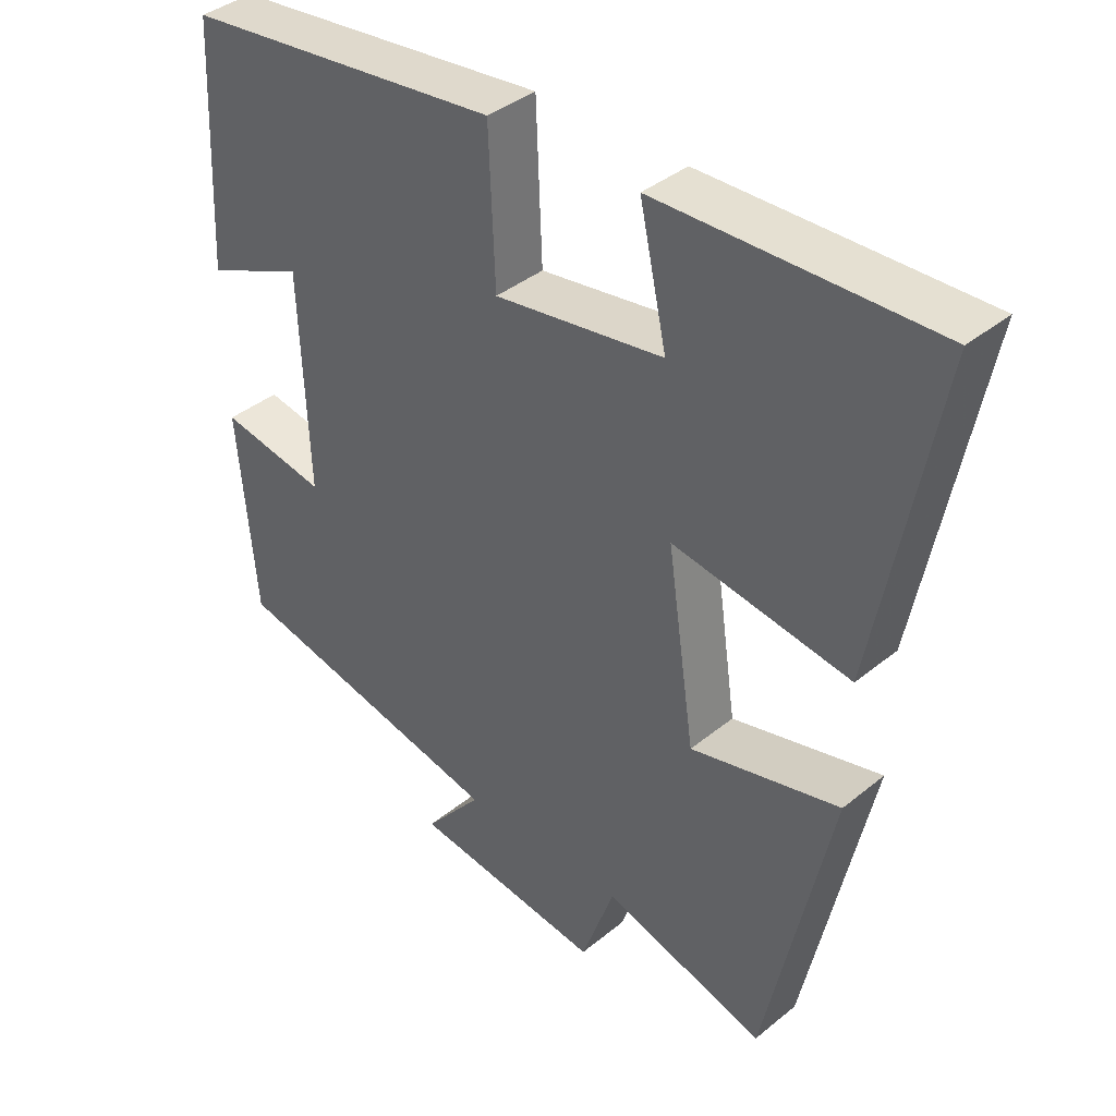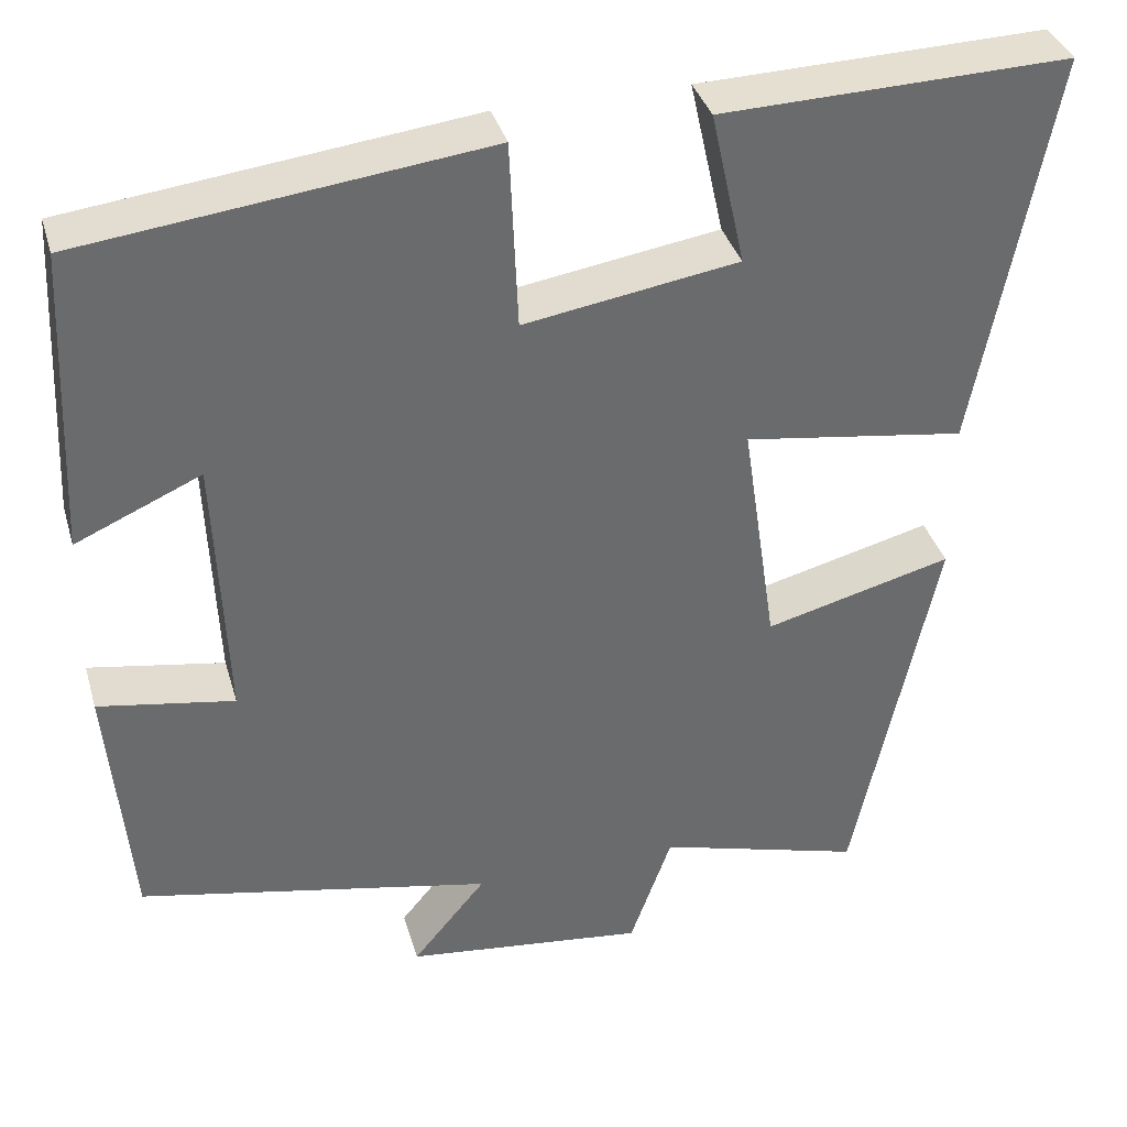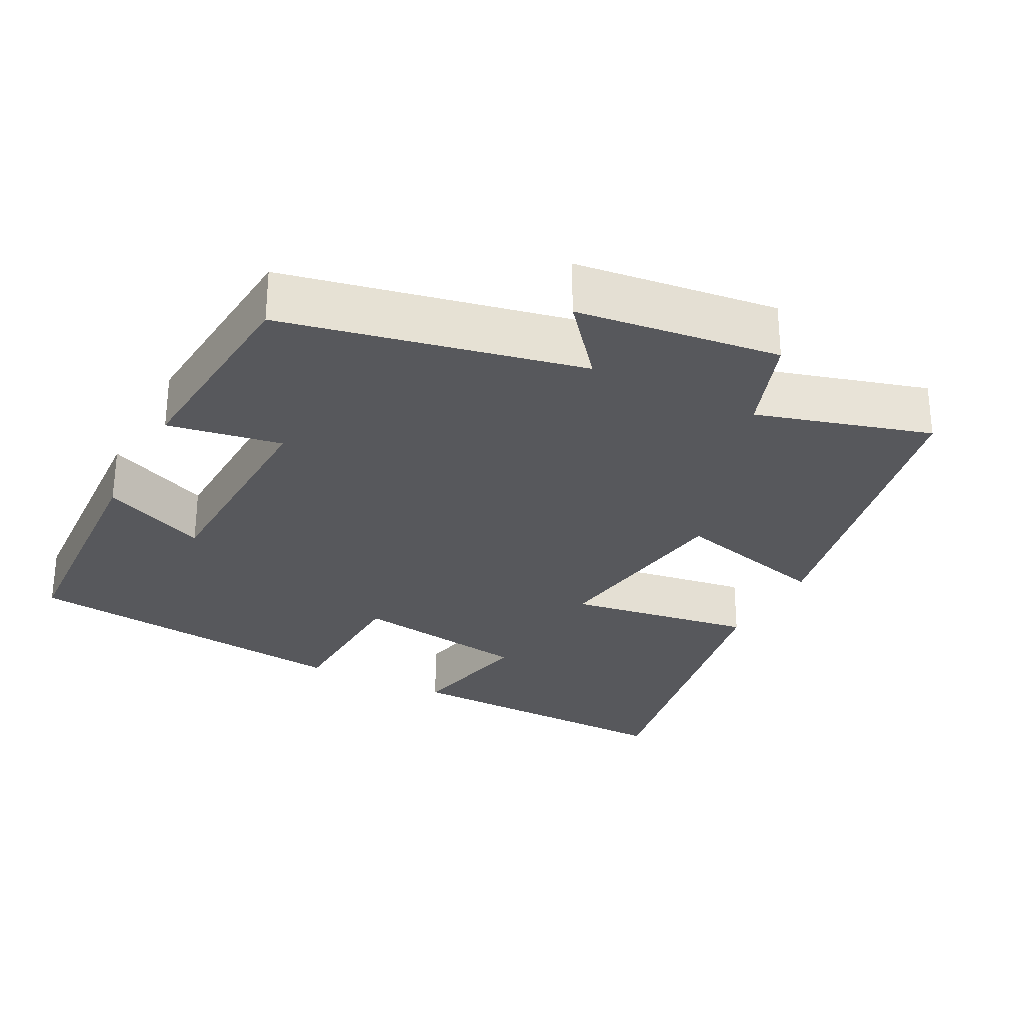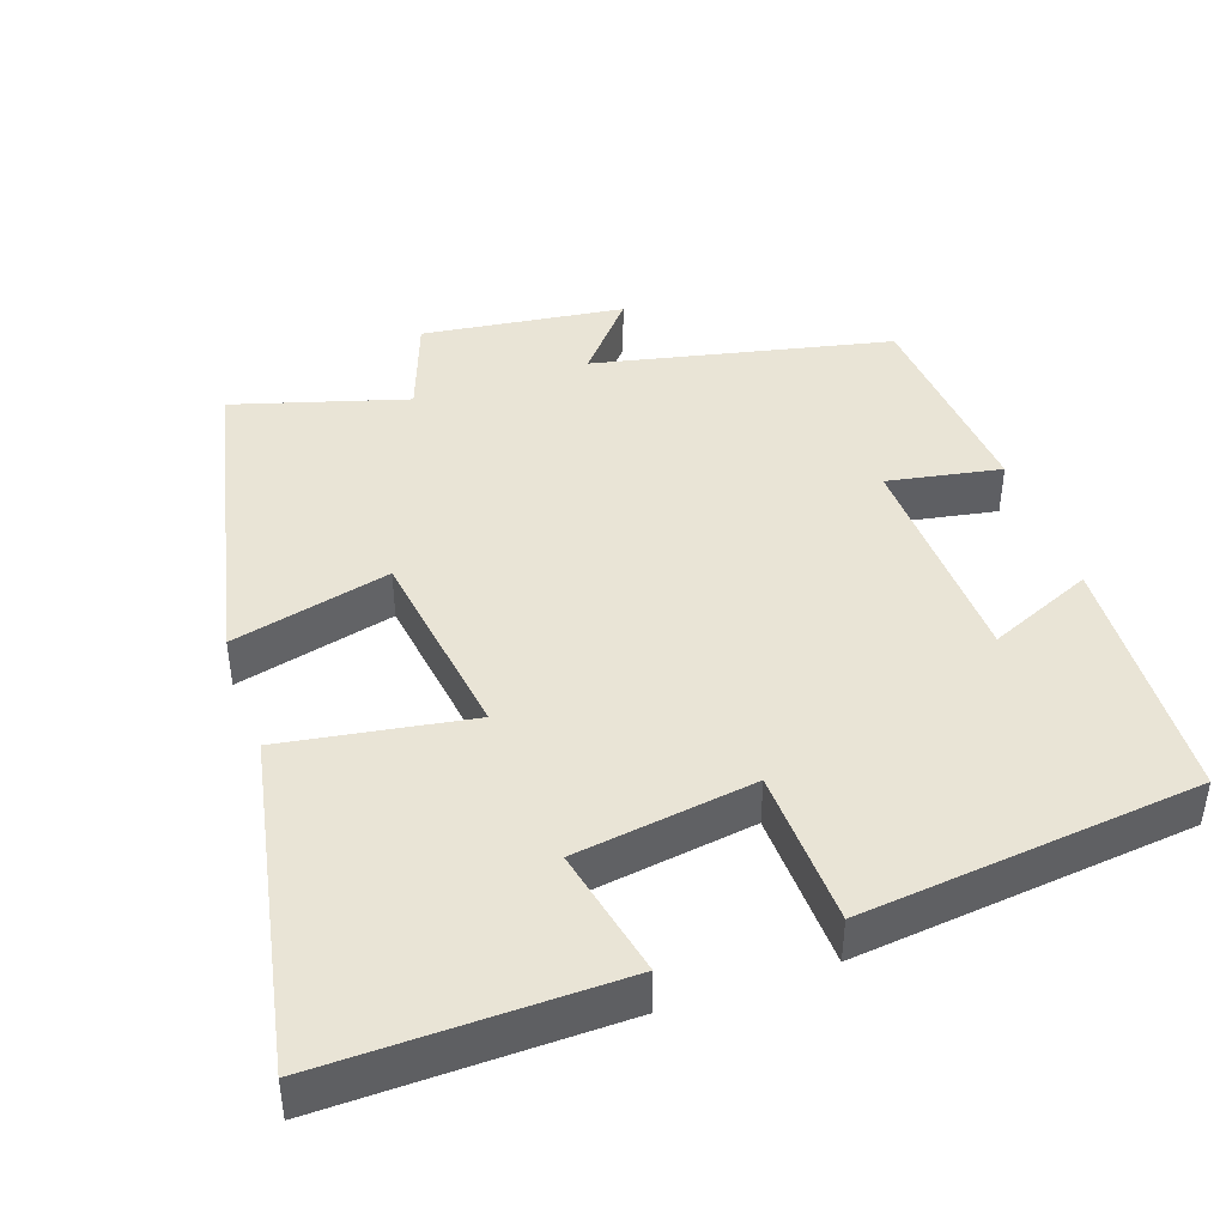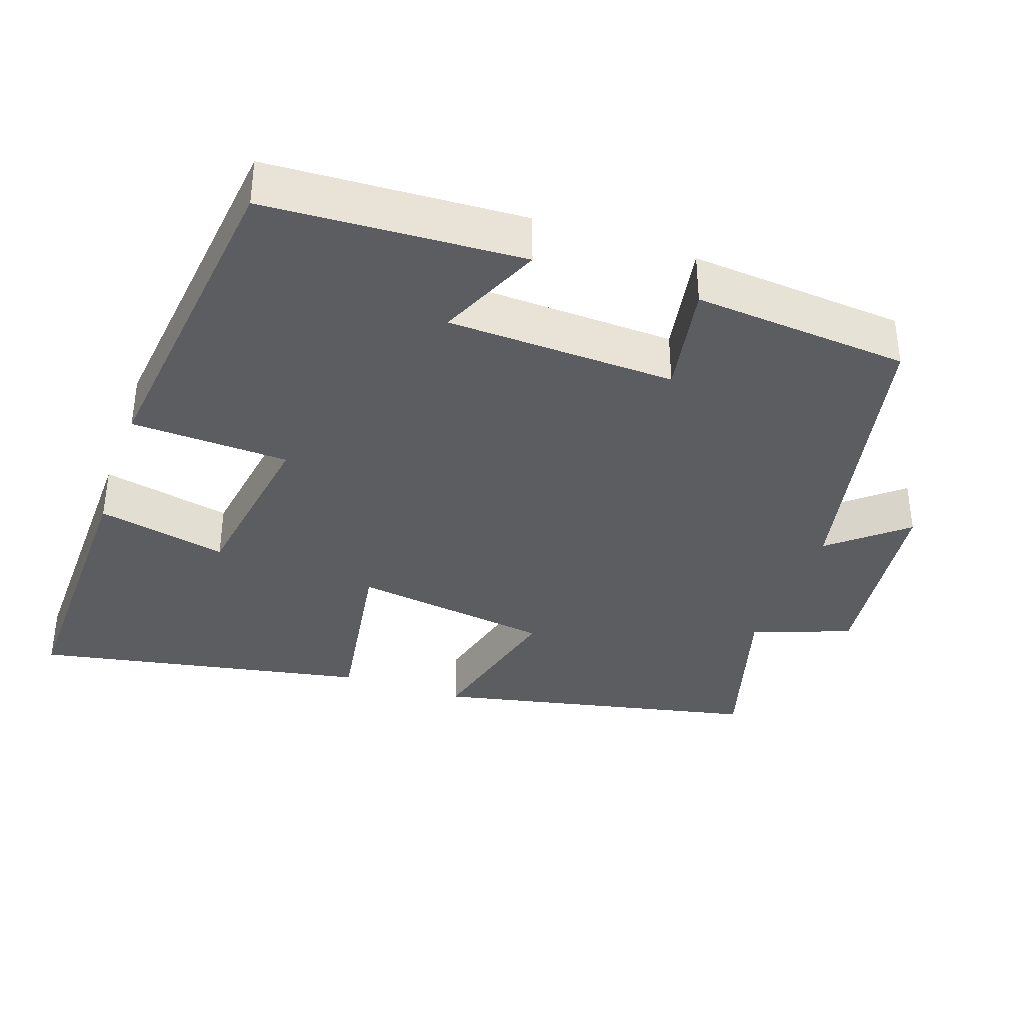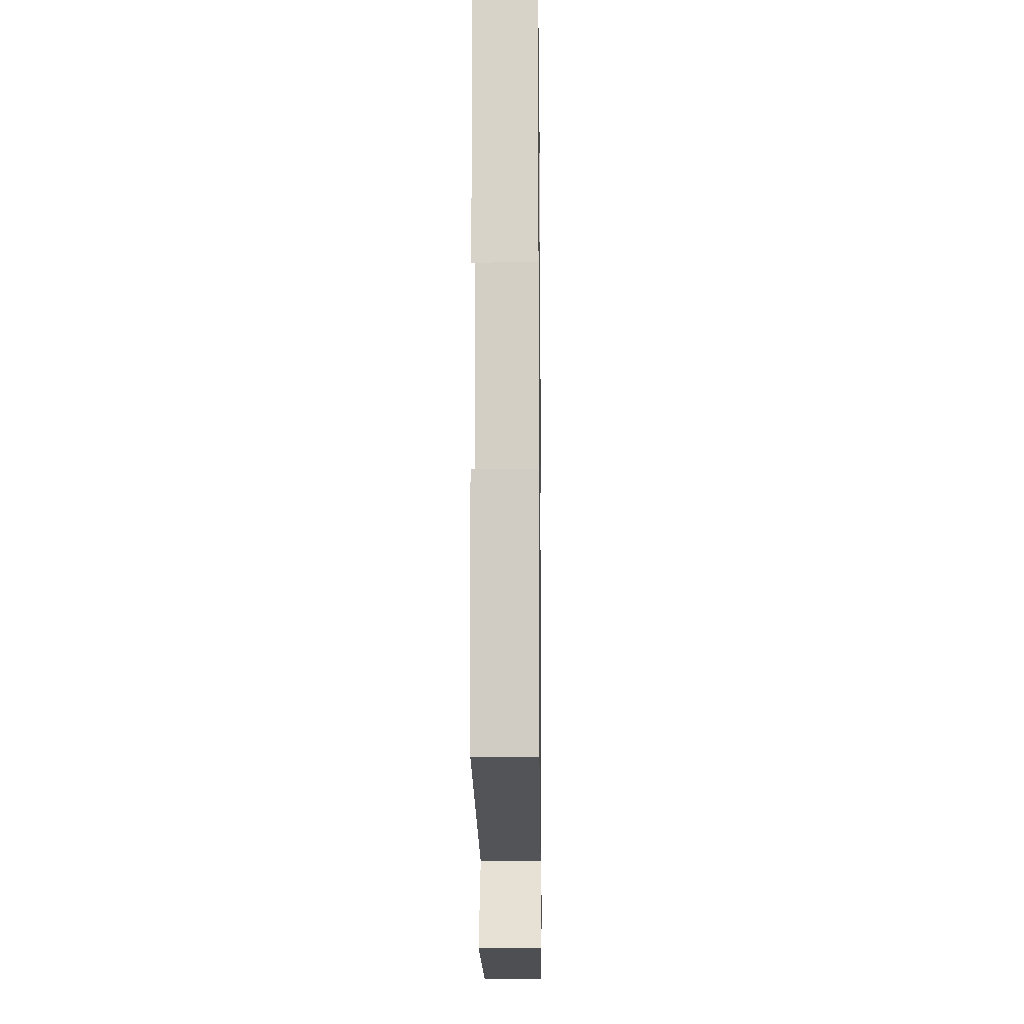
<metadata>
{"format":"obj","ext":"obj","renderer":"f3d","projection":"perspective","resolution":1024,"background":"white","views":[{"elev":39.0,"azim":-135.5,"up":"+Z"},{"elev":36.9,"azim":164.2,"up":"+Z"},{"elev":-28.5,"azim":152.6,"up":"+Y"},{"elev":42.7,"azim":-18.7,"up":"+Y"},{"elev":-36.4,"azim":71.0,"up":"+Y"},{"elev":-10.9,"azim":90.8,"up":"+Z"}]}
</metadata>
<code>
v 0.475 0.07 -0.415
v 0.07 0.07 -0.5
v 0.154 0.07 -0.601
v -0.122 0.07 -0.635
v -0.17 0.07 -0.5
v -0.406 0.07 -0.568
v -0.5 0.07 -0.124
v -0.285 0.07 -0.179
v -0.245 0.07 0.093
v -0.5 0.07 0.054
v -0.586 0.07 0.51
v -0.19 0.07 0.5
v -0.229 0.07 0.323
v 0.015 0.07 0.285
v 0.024 0.07 0.5
v 0.483 0.07 0.446
v 0.5 0.07 0.098
v 0.357 0.07 0.161
v 0.345 0.07 -0.149
v 0.5 0.07 -0.122
v 0.475 0 -0.415
v 0.07 0 -0.5
v 0.154 0 -0.601
v -0.122 0 -0.635
v -0.17 0 -0.5
v -0.406 0 -0.568
v -0.5 0 -0.124
v -0.285 0 -0.179
v -0.245 0 0.093
v -0.5 0 0.054
v -0.586 0 0.51
v -0.19 0 0.5
v -0.229 0 0.323
v 0.015 0 0.285
v 0.024 0 0.5
v 0.483 0 0.446
v 0.5 0 0.098
v 0.357 0 0.161
v 0.345 0 -0.149
v 0.5 0 -0.122
f 19 20 1 2
f 18 19 2
f 15 16 17 18
f 14 15 18 2
f 13 14 2
f 10 11 12 13
f 9 10 13
f 9 13 2
f 8 9 2
f 5 6 7 8
f 5 8 2 3
f 3 4 5
f 22 21 40 39
f 22 39 38
f 38 37 36 35
f 22 38 35 34
f 22 34 33
f 33 32 31 30
f 33 30 29
f 22 33 29
f 22 29 28
f 28 27 26 25
f 23 22 28 25
f 25 24 23
f 1 21 22 2
f 2 22 23 3
f 3 23 24 4
f 4 24 25 5
f 5 25 26 6
f 6 26 27 7
f 7 27 28 8
f 8 28 29 9
f 9 29 30 10
f 10 30 31 11
f 11 31 32 12
f 12 32 33 13
f 13 33 34 14
f 14 34 35 15
f 15 35 36 16
f 16 36 37 17
f 17 37 38 18
f 18 38 39 19
f 19 39 40 20
f 20 40 21 1

</code>
